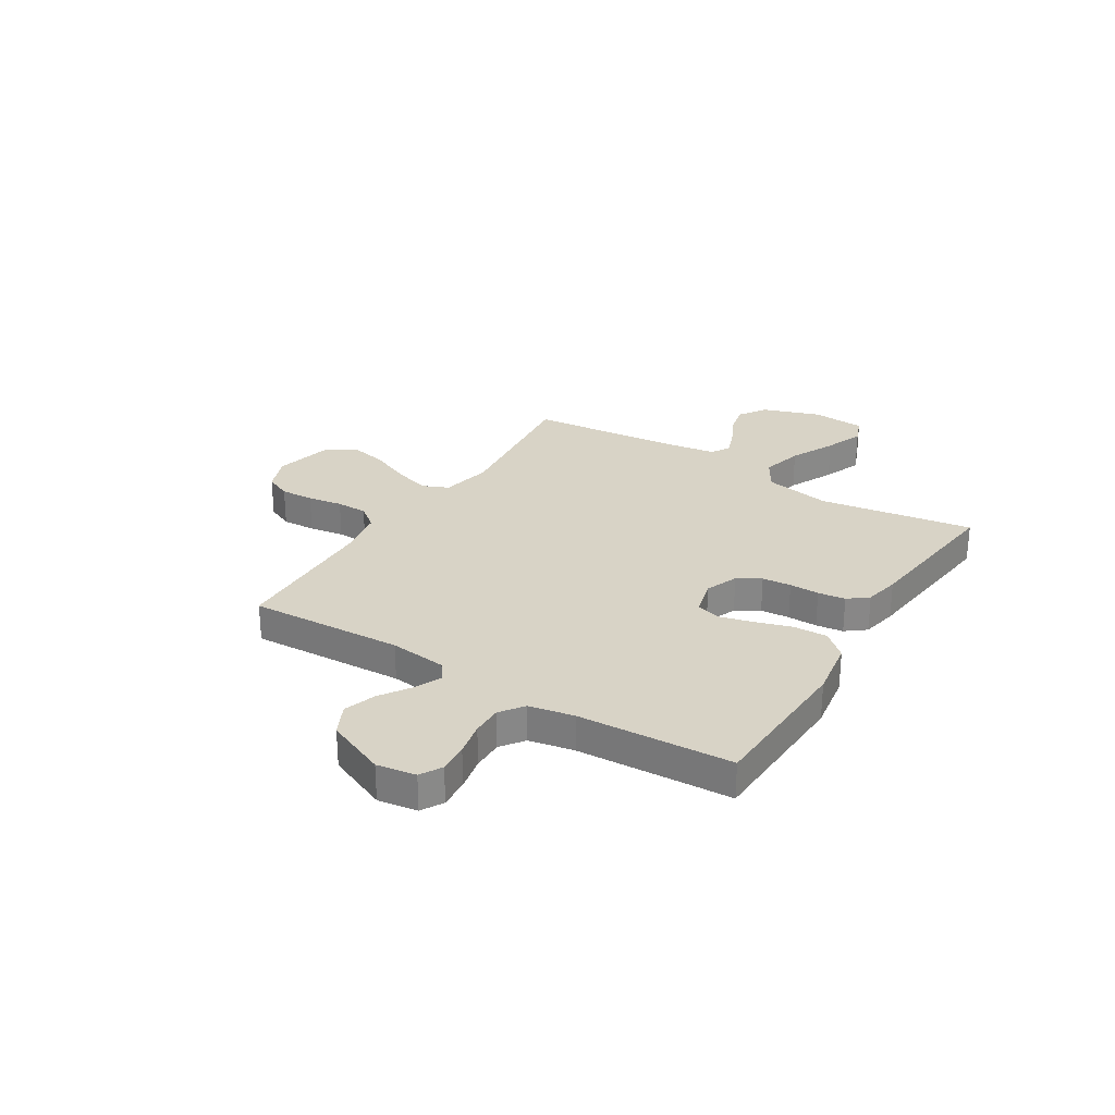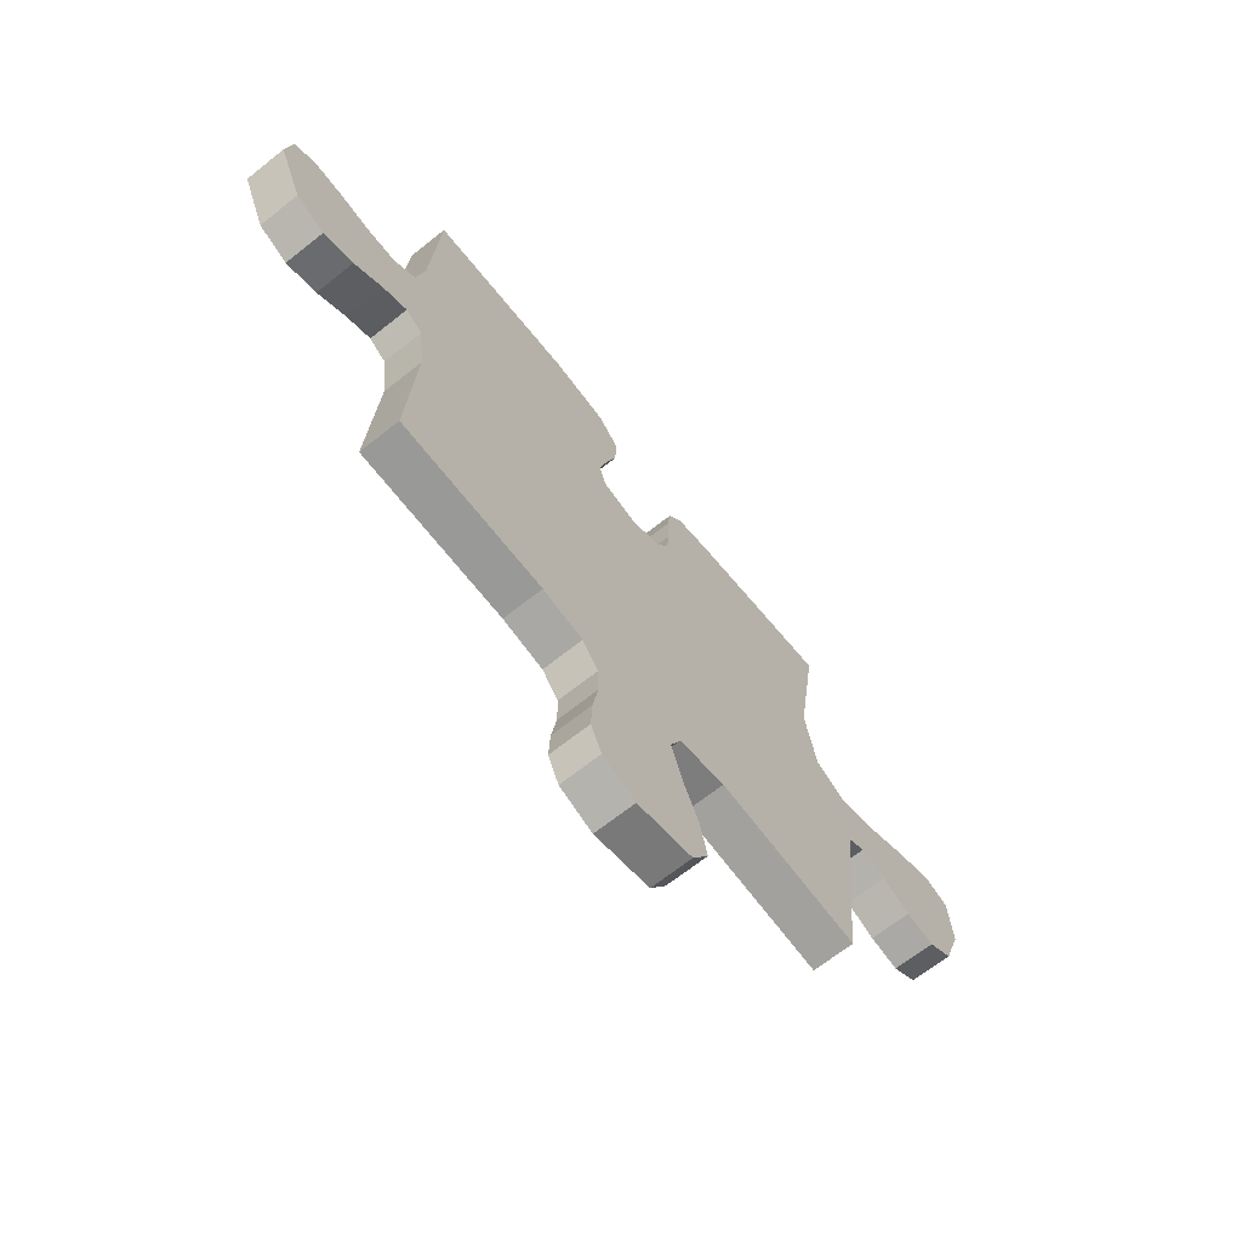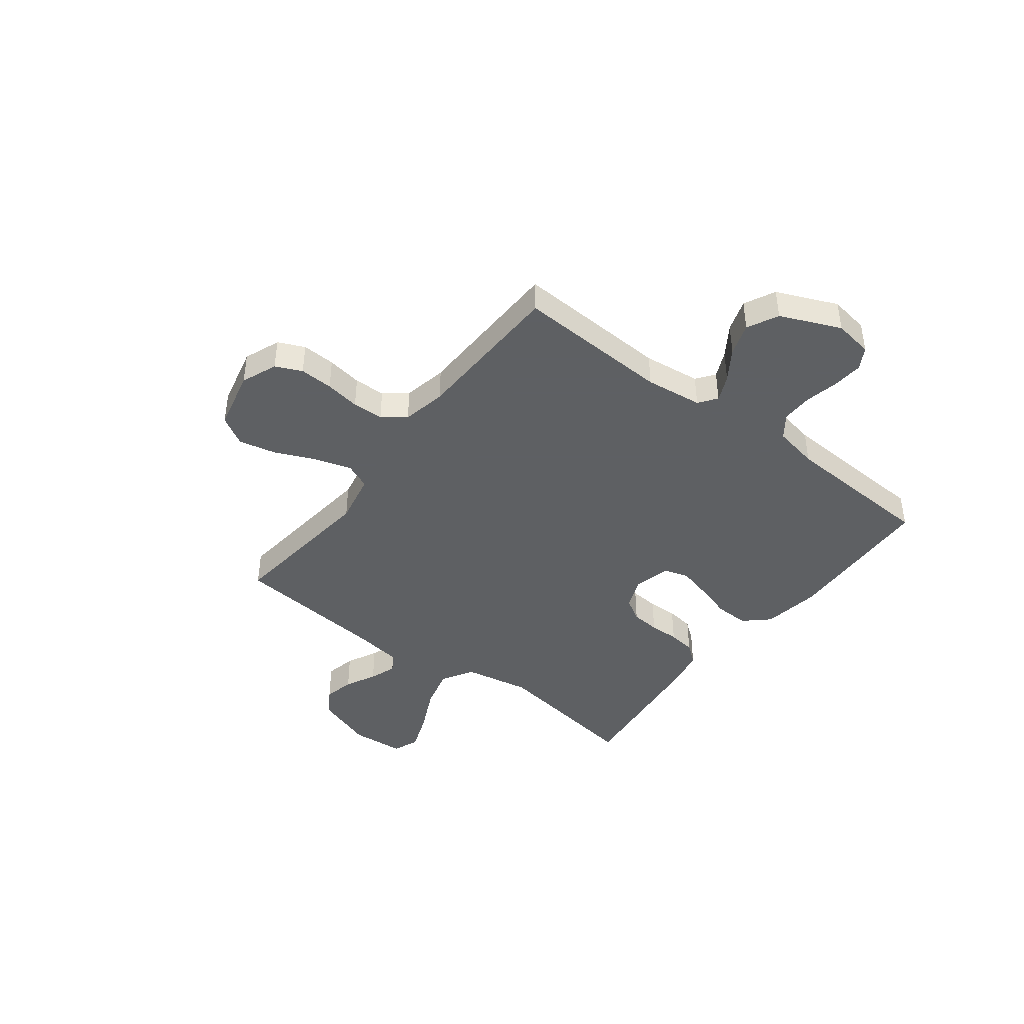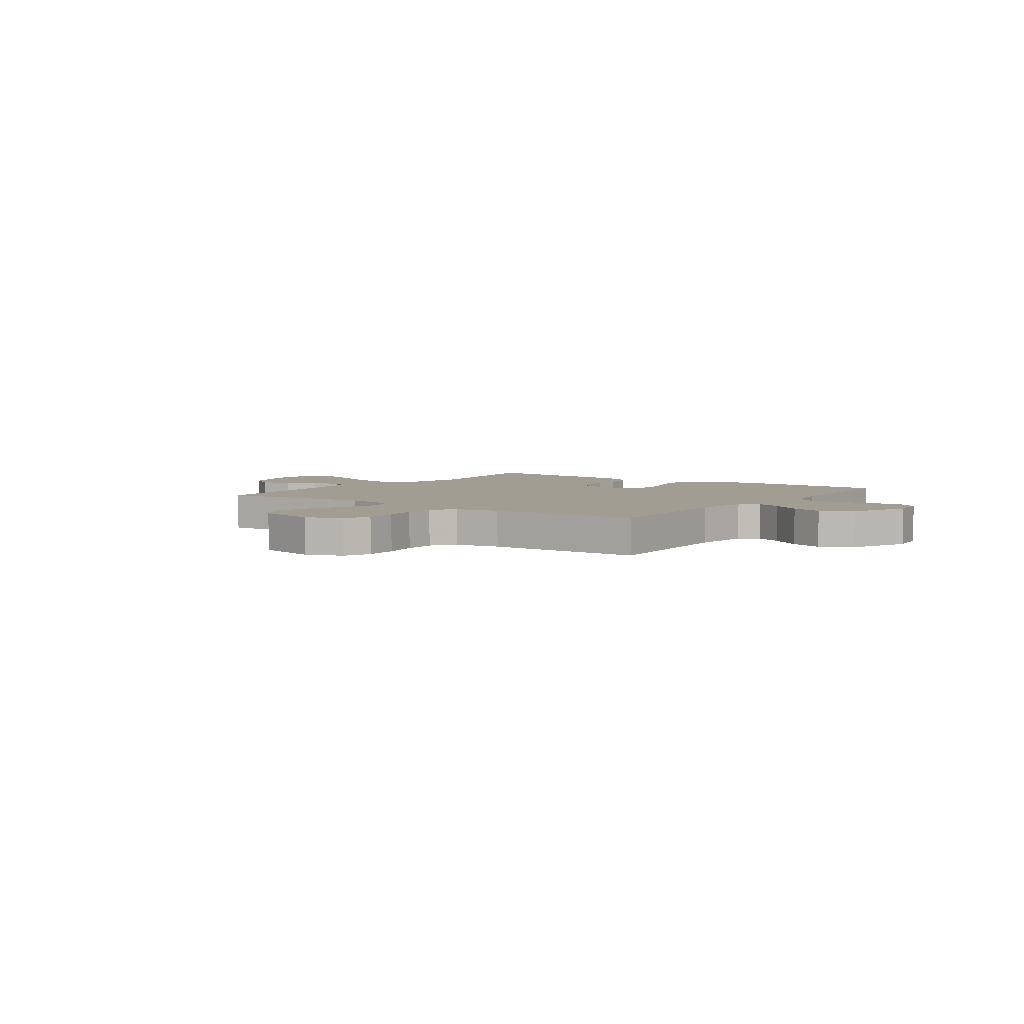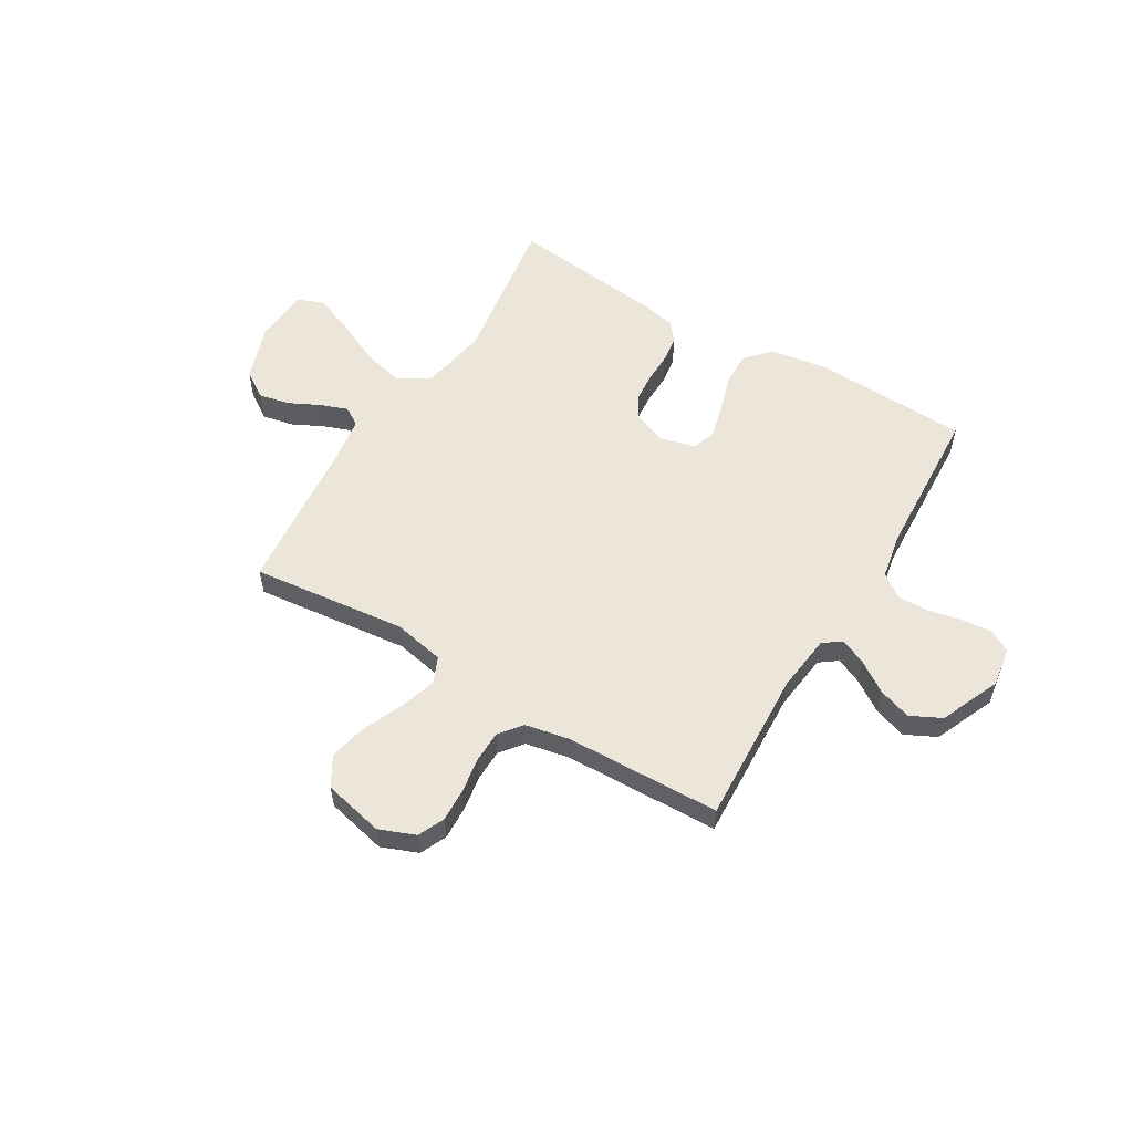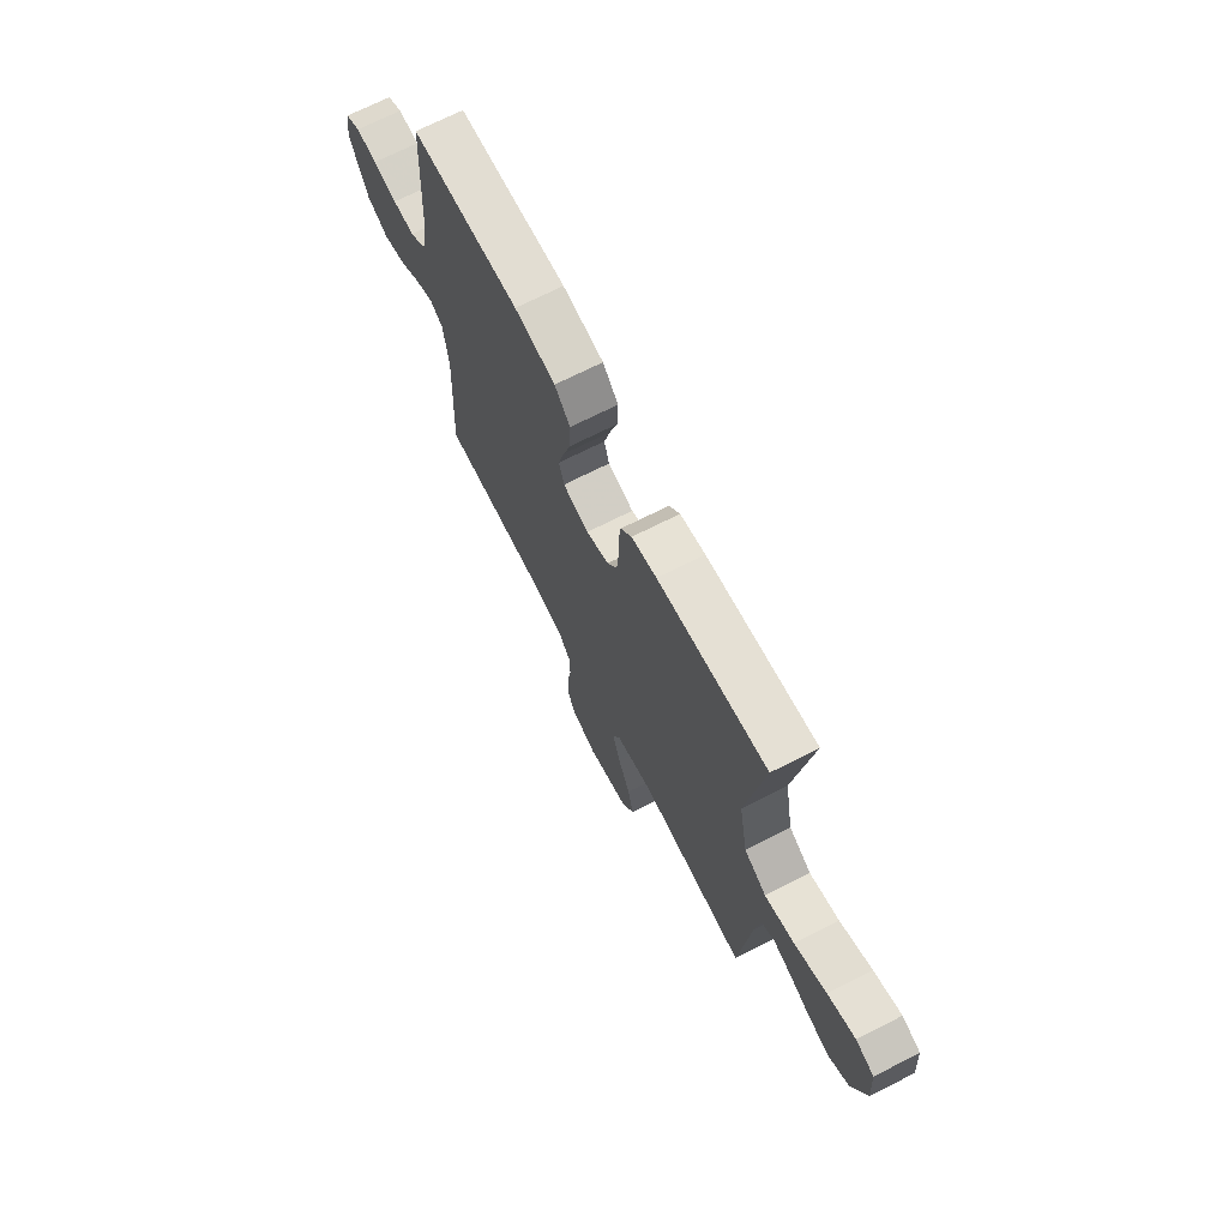
<metadata>
{"format":"obj","ext":"obj","renderer":"f3d","projection":"perspective","resolution":1024,"background":"white","views":[{"elev":27.8,"azim":-58.1,"up":"+Y"},{"elev":-67.6,"azim":-51.5,"up":"+Z"},{"elev":-42.7,"azim":-127.3,"up":"+Y"},{"elev":4.6,"azim":-144.2,"up":"+Y"},{"elev":55.8,"azim":-149.0,"up":"+Y"},{"elev":69.9,"azim":63.0,"up":"+Z"}]}
</metadata>
<code>
v -0.5 0.07 -0.5
v -0.485 0.07 -0.2
v -0.498 0.07 -0.089
v -0.533 0.07 -0.063
v -0.584 0.07 -0.086
v -0.644 0.07 -0.126
v -0.707 0.07 -0.147
v -0.767 0.07 -0.117
v -0.817 0.07 0
v -0.805 0.07 0.076
v -0.763 0.07 0.1
v -0.704 0.07 0.095
v -0.638 0.07 0.081
v -0.578 0.07 0.08
v -0.533 0.07 0.113
v -0.516 0.07 0.2
v -0.5 0.07 0.5
v -0.2 0.07 0.512
v -0.087 0.07 0.494
v -0.044 0.07 0.446
v -0.046 0.07 0.38
v -0.068 0.07 0.309
v -0.085 0.07 0.244
v -0.071 0.07 0.196
v 0 0.07 0.177
v 0.063 0.07 0.202
v 0.09 0.07 0.247
v 0.095 0.07 0.303
v 0.094 0.07 0.361
v 0.101 0.07 0.414
v 0.131 0.07 0.452
v 0.2 0.07 0.466
v 0.5 0.07 0.5
v 0.454 0.07 0.2
v 0.478 0.07 0.07
v 0.539 0.07 0.033
v 0.62 0.07 0.054
v 0.708 0.07 0.096
v 0.784 0.07 0.125
v 0.835 0.07 0.105
v 0.843 0.07 0
v 0.804 0.07 -0.112
v 0.752 0.07 -0.146
v 0.692 0.07 -0.133
v 0.632 0.07 -0.103
v 0.58 0.07 -0.084
v 0.544 0.07 -0.106
v 0.53 0.07 -0.2
v 0.5 0.07 -0.5
v 0.2 0.07 -0.466
v 0.101 0.07 -0.486
v 0.079 0.07 -0.537
v 0.101 0.07 -0.608
v 0.135 0.07 -0.686
v 0.151 0.07 -0.759
v 0.117 0.07 -0.816
v 0 0.07 -0.843
v -0.07 0.07 -0.815
v -0.093 0.07 -0.764
v -0.09 0.07 -0.699
v -0.079 0.07 -0.631
v -0.08 0.07 -0.57
v -0.114 0.07 -0.526
v -0.2 0.07 -0.509
v -0.5 0 -0.5
v -0.485 0 -0.2
v -0.498 0 -0.089
v -0.533 0 -0.063
v -0.584 0 -0.086
v -0.644 0 -0.126
v -0.707 0 -0.147
v -0.767 0 -0.117
v -0.817 0 0
v -0.805 0 0.076
v -0.763 0 0.1
v -0.704 0 0.095
v -0.638 0 0.081
v -0.578 0 0.08
v -0.533 0 0.113
v -0.516 0 0.2
v -0.5 0 0.5
v -0.2 0 0.512
v -0.087 0 0.494
v -0.044 0 0.446
v -0.046 0 0.38
v -0.068 0 0.309
v -0.085 0 0.244
v -0.071 0 0.196
v 0 0 0.177
v 0.063 0 0.202
v 0.09 0 0.247
v 0.095 0 0.303
v 0.094 0 0.361
v 0.101 0 0.414
v 0.131 0 0.452
v 0.2 0 0.466
v 0.5 0 0.5
v 0.454 0 0.2
v 0.478 0 0.07
v 0.539 0 0.033
v 0.62 0 0.054
v 0.708 0 0.096
v 0.784 0 0.125
v 0.835 0 0.105
v 0.843 0 0
v 0.804 0 -0.112
v 0.752 0 -0.146
v 0.692 0 -0.133
v 0.632 0 -0.103
v 0.58 0 -0.084
v 0.544 0 -0.106
v 0.53 0 -0.2
v 0.5 0 -0.5
v 0.2 0 -0.466
v 0.101 0 -0.486
v 0.079 0 -0.537
v 0.101 0 -0.608
v 0.135 0 -0.686
v 0.151 0 -0.759
v 0.117 0 -0.816
v 0 0 -0.843
v -0.07 0 -0.815
v -0.093 0 -0.764
v -0.09 0 -0.699
v -0.079 0 -0.631
v -0.08 0 -0.57
v -0.114 0 -0.526
v -0.2 0 -0.509
f 58 59 60 61
f 58 61 62
f 57 58 62
f 56 57 62
f 53 54 55 56
f 52 53 56 62
f 51 52 62 63
f 48 49 50
f 47 48 50 51
f 42 43 44 45
f 42 45 46
f 41 42 46
f 40 41 46
f 37 38 39 40
f 36 37 40 46
f 35 36 46 47
f 31 32 33 34
f 31 34 35
f 28 29 30 31
f 27 28 31 35
f 26 27 35 47
f 19 20 21 22
f 19 22 23
f 16 17 18 19
f 15 16 19 23
f 14 15 23 24
f 10 11 12 13
f 10 13 14
f 9 10 14
f 5 6 7 8
f 4 5 8 9
f 64 1 2
f 64 2 3
f 63 64 3
f 51 63 3
f 25 26 47 51
f 25 51 3 4
f 14 24 25
f 4 9 14 25
f 125 124 123 122
f 126 125 122
f 126 122 121
f 126 121 120
f 120 119 118 117
f 126 120 117 116
f 127 126 116 115
f 114 113 112
f 115 114 112 111
f 109 108 107 106
f 110 109 106
f 110 106 105
f 110 105 104
f 104 103 102 101
f 110 104 101 100
f 111 110 100 99
f 98 97 96 95
f 99 98 95
f 95 94 93 92
f 99 95 92 91
f 111 99 91 90
f 86 85 84 83
f 87 86 83
f 83 82 81 80
f 87 83 80 79
f 88 87 79 78
f 77 76 75 74
f 78 77 74
f 78 74 73
f 72 71 70 69
f 73 72 69 68
f 66 65 128
f 67 66 128
f 67 128 127
f 67 127 115
f 115 111 90 89
f 68 67 115 89
f 89 88 78
f 89 78 73 68
f 1 65 66 2
f 2 66 67 3
f 3 67 68 4
f 4 68 69 5
f 5 69 70 6
f 6 70 71 7
f 7 71 72 8
f 8 72 73 9
f 9 73 74 10
f 10 74 75 11
f 11 75 76 12
f 12 76 77 13
f 13 77 78 14
f 14 78 79 15
f 15 79 80 16
f 16 80 81 17
f 17 81 82 18
f 18 82 83 19
f 19 83 84 20
f 20 84 85 21
f 21 85 86 22
f 22 86 87 23
f 23 87 88 24
f 24 88 89 25
f 25 89 90 26
f 26 90 91 27
f 27 91 92 28
f 28 92 93 29
f 29 93 94 30
f 30 94 95 31
f 31 95 96 32
f 32 96 97 33
f 33 97 98 34
f 34 98 99 35
f 35 99 100 36
f 36 100 101 37
f 37 101 102 38
f 38 102 103 39
f 39 103 104 40
f 40 104 105 41
f 41 105 106 42
f 42 106 107 43
f 43 107 108 44
f 44 108 109 45
f 45 109 110 46
f 46 110 111 47
f 47 111 112 48
f 48 112 113 49
f 49 113 114 50
f 50 114 115 51
f 51 115 116 52
f 52 116 117 53
f 53 117 118 54
f 54 118 119 55
f 55 119 120 56
f 56 120 121 57
f 57 121 122 58
f 58 122 123 59
f 59 123 124 60
f 60 124 125 61
f 61 125 126 62
f 62 126 127 63
f 63 127 128 64
f 64 128 65 1

</code>
